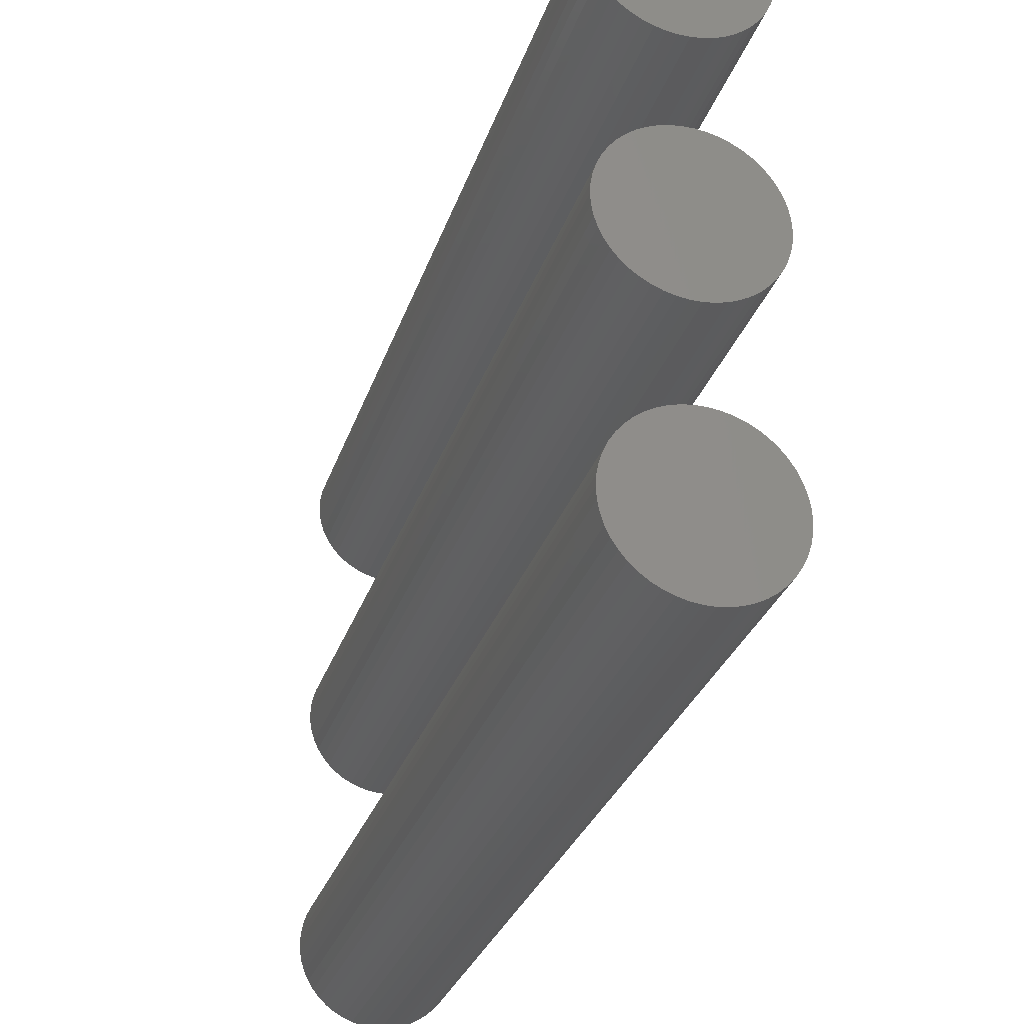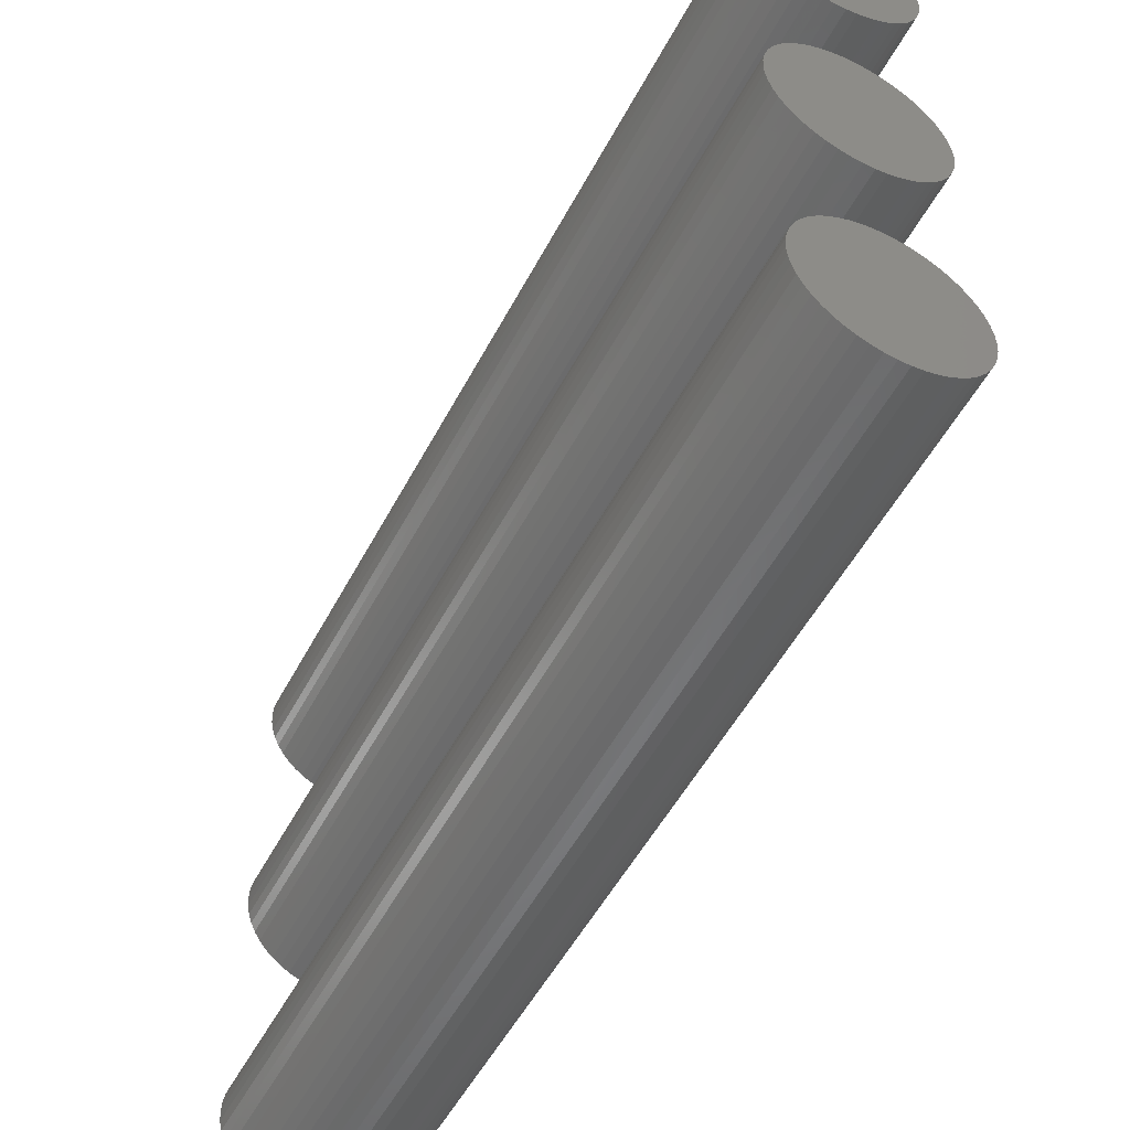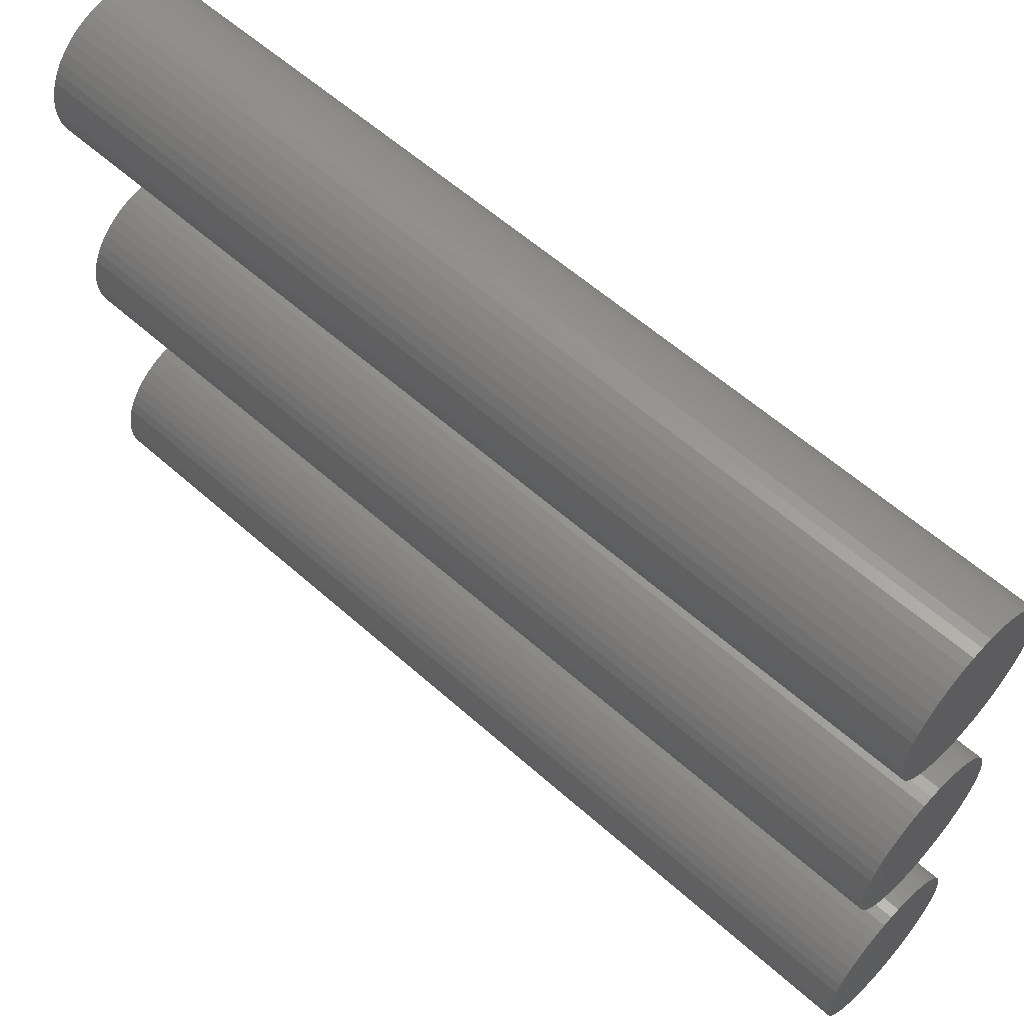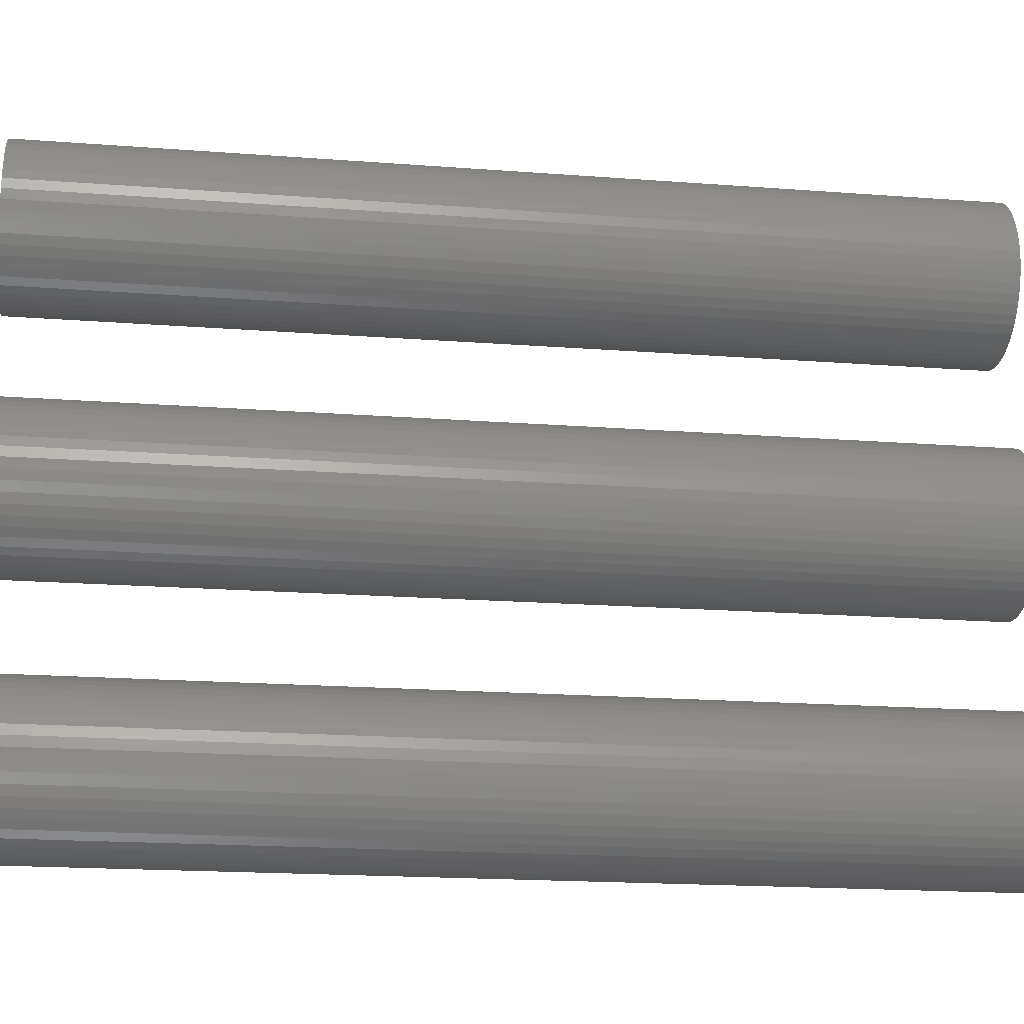
<metadata>
{"format":"stl","ext":"stl","renderer":"f3d","projection":"perspective","resolution":1024,"background":"white","views":[{"elev":-30.1,"azim":163.2,"up":"+Y"},{"elev":-52.6,"azim":152.7,"up":"+Y"},{"elev":58.4,"azim":-47.3,"up":"+Y"},{"elev":-19.4,"azim":82.0,"up":"+Y"}]}
</metadata>
<code>
# stl→obj: 300 verts, 588 faces
v 2.975 191.2 38.5
v 2.804 191.5 1.5
v 2.804 191.5 38.5
v 2.975 191.2 1.5
v 3.175 189.6 1.5
v 3.175 190.4 1.5
v 3.2 190 1.5
v 3.099 189.2 1.5
v 3.099 190.8 1.5
v 2.975 188.8 1.5
v 2.804 188.5 1.5
v 2.589 188.1 1.5
v 2.589 191.9 1.5
v 2.333 187.8 1.5
v 2.333 192.2 1.5
v 2.04 187.5 1.5
v 2.04 192.5 1.5
v 1.715 187.3 1.5
v 1.715 192.7 1.5
v 1.362 187.1 1.5
v 1.362 192.9 1.5
v 0.9889 187 1.5
v 0.9889 193 1.5
v 0.5996 186.9 1.5
v 0.5996 193.1 1.5
v 0.2009 186.8 1.5
v 0.2009 193.2 1.5
v -0.2009 186.8 1.5
v -0.2009 193.2 1.5
v -0.5996 186.9 1.5
v -0.5996 193.1 1.5
v -0.9889 187 1.5
v -0.9889 193 1.5
v -1.362 187.1 1.5
v -1.362 192.9 1.5
v -1.715 187.3 1.5
v -1.715 192.7 1.5
v -2.04 187.5 1.5
v -2.04 192.5 1.5
v -2.333 187.8 1.5
v -2.333 192.2 1.5
v -2.589 188.1 1.5
v -2.589 191.9 1.5
v -2.804 188.5 1.5
v -2.804 191.5 1.5
v -2.975 188.8 1.5
v -2.975 191.2 1.5
v -3.099 189.2 1.5
v -3.099 190.8 1.5
v -3.175 189.6 1.5
v -3.175 190.4 1.5
v -3.2 190 1.5
v 2.589 191.9 38.5
v 0.2009 193.2 38.5
v 0.5996 193.1 38.5
v 0.9889 193 38.5
v -1.715 192.7 38.5
v -1.362 192.9 38.5
v -2.975 191.2 38.5
v -3.099 190.8 38.5
v -0.2009 193.2 38.5
v 1.362 192.9 38.5
v -3.2 190 38.5
v -3.175 189.6 38.5
v -2.589 191.9 38.5
v -2.804 191.5 38.5
v -2.04 192.5 38.5
v -0.9889 193 38.5
v -0.5996 193.1 38.5
v 3.2 190 38.5
v 3.175 190.4 38.5
v 2.975 188.8 38.5
v 3.099 189.2 38.5
v 2.04 187.5 38.5
v 1.715 187.3 38.5
v 3.099 190.8 38.5
v 2.333 192.2 38.5
v 1.715 192.7 38.5
v 2.04 192.5 38.5
v 3.175 189.6 38.5
v 2.804 188.5 38.5
v 2.589 188.1 38.5
v 2.333 187.8 38.5
v 1.362 187.1 38.5
v 0.9889 187 38.5
v 0.5996 186.9 38.5
v 0.2009 186.8 38.5
v -0.2009 186.8 38.5
v -0.5996 186.9 38.5
v -0.9889 187 38.5
v -1.362 187.1 38.5
v -1.715 187.3 38.5
v -2.04 187.5 38.5
v -2.333 192.2 38.5
v -2.333 187.8 38.5
v -2.589 188.1 38.5
v -2.804 188.5 38.5
v -2.975 188.8 38.5
v -3.099 189.2 38.5
v -3.175 190.4 38.5
v 3.2 200 38.5
v 3.175 200.4 1.5
v 3.175 200.4 38.5
v 3.2 200 1.5
v -0.2009 203.2 1.5
v -0.5996 203.1 38.5
v -0.2009 203.2 38.5
v -0.5996 203.1 1.5
v 0.2009 196.8 1.5
v 0.5996 196.9 38.5
v 0.2009 196.8 38.5
v 0.5996 196.9 1.5
v 2.04 202.5 1.5
v 1.715 202.7 38.5
v 2.04 202.5 38.5
v 1.715 202.7 1.5
v -2.589 201.9 1.5
v -2.333 202.2 38.5
v -2.333 202.2 1.5
v -2.589 201.9 38.5
v -1.362 202.9 1.5
v -1.715 202.7 38.5
v -1.362 202.9 38.5
v -1.715 202.7 1.5
v 2.975 201.2 38.5
v 2.804 201.5 1.5
v 2.804 201.5 38.5
v 2.975 201.2 1.5
v 0.9889 203 1.5
v 0.5996 203.1 38.5
v 0.9889 203 38.5
v 0.5996 203.1 1.5
v 0.2009 203.2 38.5
v 0.2009 203.2 1.5
v 1.362 202.9 1.5
v 1.362 202.9 38.5
v -3.099 200.8 1.5
v -2.975 201.2 38.5
v -2.975 201.2 1.5
v -3.099 200.8 38.5
v 3.175 199.6 1.5
v 3.099 199.2 1.5
v 3.099 200.8 1.5
v 2.975 198.8 1.5
v 2.804 198.5 1.5
v 2.589 198.1 1.5
v 2.589 201.9 1.5
v 2.333 197.8 1.5
v 2.333 202.2 1.5
v 2.04 197.5 1.5
v 1.715 197.3 1.5
v 1.362 197.1 1.5
v 0.9889 197 1.5
v -0.2009 196.8 1.5
v -0.5996 196.9 1.5
v -0.9889 197 1.5
v -0.9889 203 1.5
v -1.362 197.1 1.5
v -1.715 197.3 1.5
v -2.04 197.5 1.5
v -2.04 202.5 1.5
v -2.333 197.8 1.5
v -2.589 198.1 1.5
v -2.804 198.5 1.5
v -2.804 201.5 1.5
v -2.975 198.8 1.5
v -3.099 199.2 1.5
v -3.175 199.6 1.5
v -3.175 200.4 1.5
v -3.2 200 1.5
v 3.175 199.6 38.5
v 3.099 200.8 38.5
v 3.099 199.2 38.5
v 2.975 198.8 38.5
v 2.804 198.5 38.5
v 2.589 201.9 38.5
v 2.589 198.1 38.5
v 2.333 202.2 38.5
v 2.333 197.8 38.5
v 2.04 197.5 38.5
v 1.715 197.3 38.5
v 1.362 197.1 38.5
v 0.9889 197 38.5
v -0.2009 196.8 38.5
v -0.5996 196.9 38.5
v -0.9889 203 38.5
v -0.9889 197 38.5
v -1.362 197.1 38.5
v -1.715 197.3 38.5
v -2.04 202.5 38.5
v -2.04 197.5 38.5
v -2.333 197.8 38.5
v -2.589 198.1 38.5
v -2.804 201.5 38.5
v -2.804 198.5 38.5
v -2.975 198.8 38.5
v -3.099 199.2 38.5
v -3.175 200.4 38.5
v -3.175 199.6 38.5
v -3.2 200 38.5
v 3.2 210 38.5
v 3.175 210.4 1.5
v 3.175 210.4 38.5
v 3.2 210 1.5
v -0.2009 213.2 1.5
v -0.5996 213.1 38.5
v -0.2009 213.2 38.5
v -0.5996 213.1 1.5
v 0.2009 206.8 1.5
v 0.5996 206.9 38.5
v 0.2009 206.8 38.5
v 0.5996 206.9 1.5
v 2.04 212.5 1.5
v 1.715 212.7 38.5
v 2.04 212.5 38.5
v 1.715 212.7 1.5
v -2.589 211.9 1.5
v -2.333 212.2 38.5
v -2.333 212.2 1.5
v -2.589 211.9 38.5
v -1.362 212.9 1.5
v -1.715 212.7 38.5
v -1.362 212.9 38.5
v -1.715 212.7 1.5
v 2.975 211.2 38.5
v 2.804 211.5 1.5
v 2.804 211.5 38.5
v 2.975 211.2 1.5
v 0.9889 213 1.5
v 0.5996 213.1 38.5
v 0.9889 213 38.5
v 0.5996 213.1 1.5
v 0.2009 213.2 38.5
v 0.2009 213.2 1.5
v 1.362 212.9 1.5
v 1.362 212.9 38.5
v -3.099 210.8 1.5
v -2.975 211.2 38.5
v -2.975 211.2 1.5
v -3.099 210.8 38.5
v 3.175 209.6 1.5
v 3.099 209.2 1.5
v 3.099 210.8 1.5
v 2.975 208.8 1.5
v 2.804 208.5 1.5
v 2.589 208.1 1.5
v 2.589 211.9 1.5
v 2.333 207.8 1.5
v 2.333 212.2 1.5
v 2.04 207.5 1.5
v 1.715 207.3 1.5
v 1.362 207.1 1.5
v 0.9889 207 1.5
v -0.2009 206.8 1.5
v -0.5996 206.9 1.5
v -0.9889 207 1.5
v -0.9889 213 1.5
v -1.362 207.1 1.5
v -1.715 207.3 1.5
v -2.04 207.5 1.5
v -2.04 212.5 1.5
v -2.333 207.8 1.5
v -2.589 208.1 1.5
v -2.804 208.5 1.5
v -2.804 211.5 1.5
v -2.975 208.8 1.5
v -3.099 209.2 1.5
v -3.175 209.6 1.5
v -3.175 210.4 1.5
v -3.2 210 1.5
v 3.175 209.6 38.5
v 3.099 210.8 38.5
v 3.099 209.2 38.5
v 2.975 208.8 38.5
v 2.804 208.5 38.5
v 2.589 211.9 38.5
v 2.589 208.1 38.5
v 2.333 212.2 38.5
v 2.333 207.8 38.5
v 2.04 207.5 38.5
v 1.715 207.3 38.5
v 1.362 207.1 38.5
v 0.9889 207 38.5
v -0.2009 206.8 38.5
v -0.5996 206.9 38.5
v -0.9889 213 38.5
v -0.9889 207 38.5
v -1.362 207.1 38.5
v -1.715 207.3 38.5
v -2.04 212.5 38.5
v -2.04 207.5 38.5
v -2.333 207.8 38.5
v -2.589 208.1 38.5
v -2.804 211.5 38.5
v -2.804 208.5 38.5
v -2.975 208.8 38.5
v -3.099 209.2 38.5
v -3.175 210.4 38.5
v -3.175 209.6 38.5
v -3.2 210 38.5
f 1 2 3
f 2 1 4
f 5 6 7
f 8 6 5
f 8 9 6
f 10 9 8
f 10 4 9
f 11 4 10
f 11 2 4
f 12 2 11
f 12 13 2
f 14 13 12
f 14 15 13
f 16 15 14
f 16 17 15
f 18 17 16
f 18 19 17
f 20 19 18
f 20 21 19
f 22 21 20
f 22 23 21
f 24 23 22
f 24 25 23
f 26 25 24
f 26 27 25
f 28 27 26
f 28 29 27
f 30 29 28
f 30 31 29
f 32 31 30
f 32 33 31
f 34 33 32
f 34 35 33
f 36 35 34
f 36 37 35
f 38 37 36
f 38 39 37
f 40 39 38
f 40 41 39
f 42 41 40
f 42 43 41
f 44 43 42
f 44 45 43
f 46 45 44
f 46 47 45
f 48 47 46
f 48 49 47
f 50 49 48
f 50 51 49
f 51 50 52
f 3 13 53
f 13 3 2
f 25 54 55
f 54 25 27
f 23 55 56
f 55 23 25
f 35 57 58
f 57 35 37
f 49 59 47
f 59 49 60
f 27 61 54
f 61 27 29
f 21 56 62
f 56 21 23
f 50 63 52
f 63 50 64
f 45 65 43
f 65 45 66
f 37 67 57
f 67 37 39
f 31 68 69
f 68 31 33
f 70 6 71
f 6 70 7
f 72 8 73
f 8 72 10
f 18 74 75
f 74 18 16
f 71 9 76
f 9 71 6
f 76 4 1
f 4 76 9
f 53 15 77
f 15 53 13
f 17 78 79
f 78 17 19
f 29 69 61
f 69 29 31
f 19 62 78
f 62 19 21
f 71 80 70
f 76 80 71
f 76 73 80
f 1 73 76
f 1 72 73
f 3 72 1
f 3 81 72
f 53 81 3
f 53 82 81
f 77 82 53
f 77 83 82
f 79 83 77
f 79 74 83
f 78 74 79
f 78 75 74
f 62 75 78
f 62 84 75
f 56 84 62
f 56 85 84
f 55 85 56
f 55 86 85
f 54 86 55
f 54 87 86
f 61 87 54
f 61 88 87
f 69 88 61
f 69 89 88
f 68 89 69
f 68 90 89
f 58 90 68
f 58 91 90
f 57 91 58
f 57 92 91
f 67 92 57
f 67 93 92
f 94 93 67
f 94 95 93
f 65 95 94
f 65 96 95
f 66 96 65
f 66 97 96
f 59 97 66
f 59 98 97
f 60 98 59
f 60 99 98
f 100 99 60
f 100 64 99
f 64 100 63
f 51 60 49
f 60 51 100
f 52 100 51
f 100 52 63
f 47 66 45
f 66 47 59
f 33 58 68
f 58 33 35
f 39 94 67
f 94 39 41
f 43 94 41
f 94 43 65
f 80 7 70
f 7 80 5
f 82 11 81
f 11 82 12
f 42 97 44
f 97 42 96
f 24 85 86
f 85 24 22
f 16 83 74
f 83 16 14
f 15 79 77
f 79 15 17
f 73 5 80
f 5 73 8
f 81 10 72
f 10 81 11
f 30 88 89
f 88 30 28
f 28 87 88
f 87 28 26
f 48 64 50
f 64 48 99
f 40 96 42
f 96 40 95
f 44 98 46
f 98 44 97
f 20 75 84
f 75 20 18
f 22 84 85
f 84 22 20
f 32 89 90
f 89 32 30
f 26 86 87
f 86 26 24
f 38 92 93
f 92 38 36
f 46 99 48
f 99 46 98
f 83 12 82
f 12 83 14
f 40 93 95
f 93 40 38
f 34 90 91
f 90 34 32
f 36 91 92
f 91 36 34
f 101 102 103
f 102 101 104
f 105 106 107
f 106 105 108
f 109 110 111
f 110 109 112
f 113 114 115
f 114 113 116
f 117 118 119
f 118 117 120
f 121 122 123
f 122 121 124
f 125 126 127
f 126 125 128
f 129 130 131
f 130 129 132
f 132 133 130
f 133 132 134
f 135 131 136
f 131 135 129
f 137 138 139
f 138 137 140
f 141 102 104
f 142 102 141
f 142 143 102
f 144 143 142
f 144 128 143
f 145 128 144
f 145 126 128
f 146 126 145
f 146 147 126
f 148 147 146
f 148 149 147
f 150 149 148
f 150 113 149
f 151 113 150
f 151 116 113
f 152 116 151
f 152 135 116
f 153 135 152
f 153 129 135
f 112 129 153
f 112 132 129
f 109 132 112
f 109 134 132
f 154 134 109
f 154 105 134
f 155 105 154
f 155 108 105
f 156 108 155
f 156 157 108
f 158 157 156
f 158 121 157
f 159 121 158
f 159 124 121
f 160 124 159
f 160 161 124
f 162 161 160
f 162 119 161
f 163 119 162
f 163 117 119
f 164 117 163
f 164 165 117
f 166 165 164
f 166 139 165
f 167 139 166
f 167 137 139
f 168 137 167
f 168 169 137
f 169 168 170
f 103 171 101
f 172 171 103
f 172 173 171
f 125 173 172
f 125 174 173
f 127 174 125
f 127 175 174
f 176 175 127
f 176 177 175
f 178 177 176
f 178 179 177
f 115 179 178
f 115 180 179
f 114 180 115
f 114 181 180
f 136 181 114
f 136 182 181
f 131 182 136
f 131 183 182
f 130 183 131
f 130 110 183
f 133 110 130
f 133 111 110
f 107 111 133
f 107 184 111
f 106 184 107
f 106 185 184
f 186 185 106
f 186 187 185
f 123 187 186
f 123 188 187
f 122 188 123
f 122 189 188
f 190 189 122
f 190 191 189
f 118 191 190
f 118 192 191
f 120 192 118
f 120 193 192
f 194 193 120
f 194 195 193
f 138 195 194
f 138 196 195
f 140 196 138
f 140 197 196
f 198 197 140
f 198 199 197
f 199 198 200
f 124 190 122
f 190 124 161
f 108 186 106
f 186 108 157
f 173 141 171
f 141 173 142
f 112 183 110
f 183 112 153
f 172 128 125
f 128 172 143
f 103 143 172
f 143 103 102
f 176 149 178
f 149 176 147
f 149 115 178
f 115 149 113
f 127 147 176
f 147 127 126
f 134 107 133
f 107 134 105
f 116 136 114
f 136 116 135
f 139 194 165
f 194 139 138
f 165 120 117
f 120 165 194
f 169 140 137
f 140 169 198
f 170 198 169
f 198 170 200
f 168 200 170
f 200 168 199
f 161 118 190
f 118 161 119
f 157 123 186
f 123 157 121
f 174 142 173
f 142 174 144
f 163 195 164
f 195 163 193
f 151 180 181
f 180 151 150
f 171 104 101
f 104 171 141
f 162 191 192
f 191 162 160
f 164 196 166
f 196 164 195
f 150 179 180
f 179 150 148
f 152 181 182
f 181 152 151
f 153 182 183
f 182 153 152
f 175 144 174
f 144 175 145
f 177 145 175
f 145 177 146
f 154 111 184
f 111 154 109
f 156 185 187
f 185 156 155
f 155 184 185
f 184 155 154
f 160 189 191
f 189 160 159
f 166 197 167
f 197 166 196
f 167 199 168
f 199 167 197
f 179 146 177
f 146 179 148
f 162 193 163
f 193 162 192
f 158 187 188
f 187 158 156
f 159 188 189
f 188 159 158
f 201 202 203
f 202 201 204
f 205 206 207
f 206 205 208
f 209 210 211
f 210 209 212
f 213 214 215
f 214 213 216
f 217 218 219
f 218 217 220
f 221 222 223
f 222 221 224
f 225 226 227
f 226 225 228
f 229 230 231
f 230 229 232
f 232 233 230
f 233 232 234
f 235 231 236
f 231 235 229
f 237 238 239
f 238 237 240
f 241 202 204
f 242 202 241
f 242 243 202
f 244 243 242
f 244 228 243
f 245 228 244
f 245 226 228
f 246 226 245
f 246 247 226
f 248 247 246
f 248 249 247
f 250 249 248
f 250 213 249
f 251 213 250
f 251 216 213
f 252 216 251
f 252 235 216
f 253 235 252
f 253 229 235
f 212 229 253
f 212 232 229
f 209 232 212
f 209 234 232
f 254 234 209
f 254 205 234
f 255 205 254
f 255 208 205
f 256 208 255
f 256 257 208
f 258 257 256
f 258 221 257
f 259 221 258
f 259 224 221
f 260 224 259
f 260 261 224
f 262 261 260
f 262 219 261
f 263 219 262
f 263 217 219
f 264 217 263
f 264 265 217
f 266 265 264
f 266 239 265
f 267 239 266
f 267 237 239
f 268 237 267
f 268 269 237
f 269 268 270
f 203 271 201
f 272 271 203
f 272 273 271
f 225 273 272
f 225 274 273
f 227 274 225
f 227 275 274
f 276 275 227
f 276 277 275
f 278 277 276
f 278 279 277
f 215 279 278
f 215 280 279
f 214 280 215
f 214 281 280
f 236 281 214
f 236 282 281
f 231 282 236
f 231 283 282
f 230 283 231
f 230 210 283
f 233 210 230
f 233 211 210
f 207 211 233
f 207 284 211
f 206 284 207
f 206 285 284
f 286 285 206
f 286 287 285
f 223 287 286
f 223 288 287
f 222 288 223
f 222 289 288
f 290 289 222
f 290 291 289
f 218 291 290
f 218 292 291
f 220 292 218
f 220 293 292
f 294 293 220
f 294 295 293
f 238 295 294
f 238 296 295
f 240 296 238
f 240 297 296
f 298 297 240
f 298 299 297
f 299 298 300
f 224 290 222
f 290 224 261
f 208 286 206
f 286 208 257
f 273 241 271
f 241 273 242
f 212 283 210
f 283 212 253
f 252 281 282
f 281 252 251
f 272 228 225
f 228 272 243
f 203 243 272
f 243 203 202
f 276 249 278
f 249 276 247
f 249 215 278
f 215 249 213
f 227 247 276
f 247 227 226
f 234 207 233
f 207 234 205
f 216 236 214
f 236 216 235
f 239 294 265
f 294 239 238
f 265 220 217
f 220 265 294
f 269 240 237
f 240 269 298
f 270 298 269
f 298 270 300
f 268 300 270
f 300 268 299
f 261 218 290
f 218 261 219
f 257 223 286
f 223 257 221
f 271 204 201
f 204 271 241
f 274 242 273
f 242 274 244
f 263 295 264
f 295 263 293
f 251 280 281
f 280 251 250
f 264 296 266
f 296 264 295
f 250 279 280
f 279 250 248
f 253 282 283
f 282 253 252
f 275 244 274
f 244 275 245
f 277 245 275
f 245 277 246
f 254 211 284
f 211 254 209
f 256 285 287
f 285 256 255
f 255 284 285
f 284 255 254
f 260 289 291
f 289 260 259
f 266 297 267
f 297 266 296
f 267 299 268
f 299 267 297
f 279 246 277
f 246 279 248
f 262 293 263
f 293 262 292
f 262 291 292
f 291 262 260
f 258 287 288
f 287 258 256
f 259 288 289
f 288 259 258

</code>
